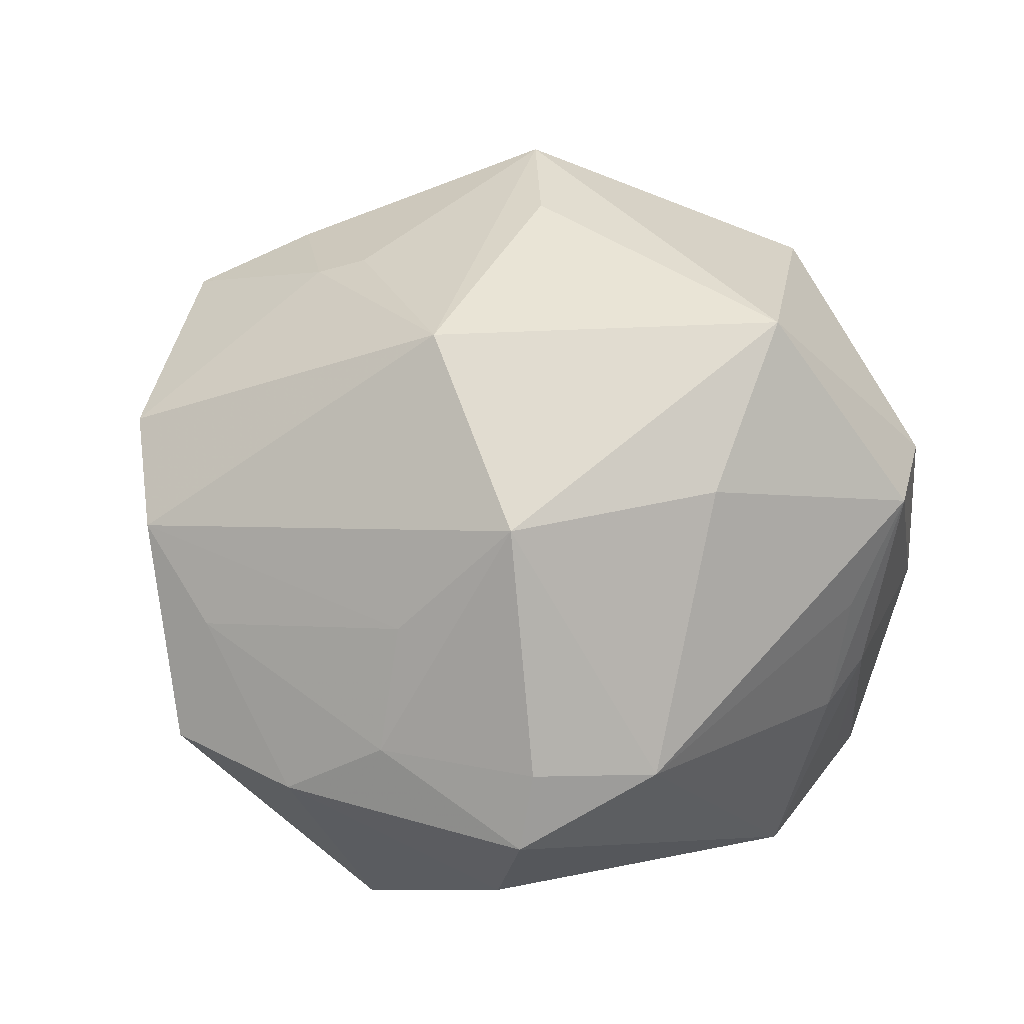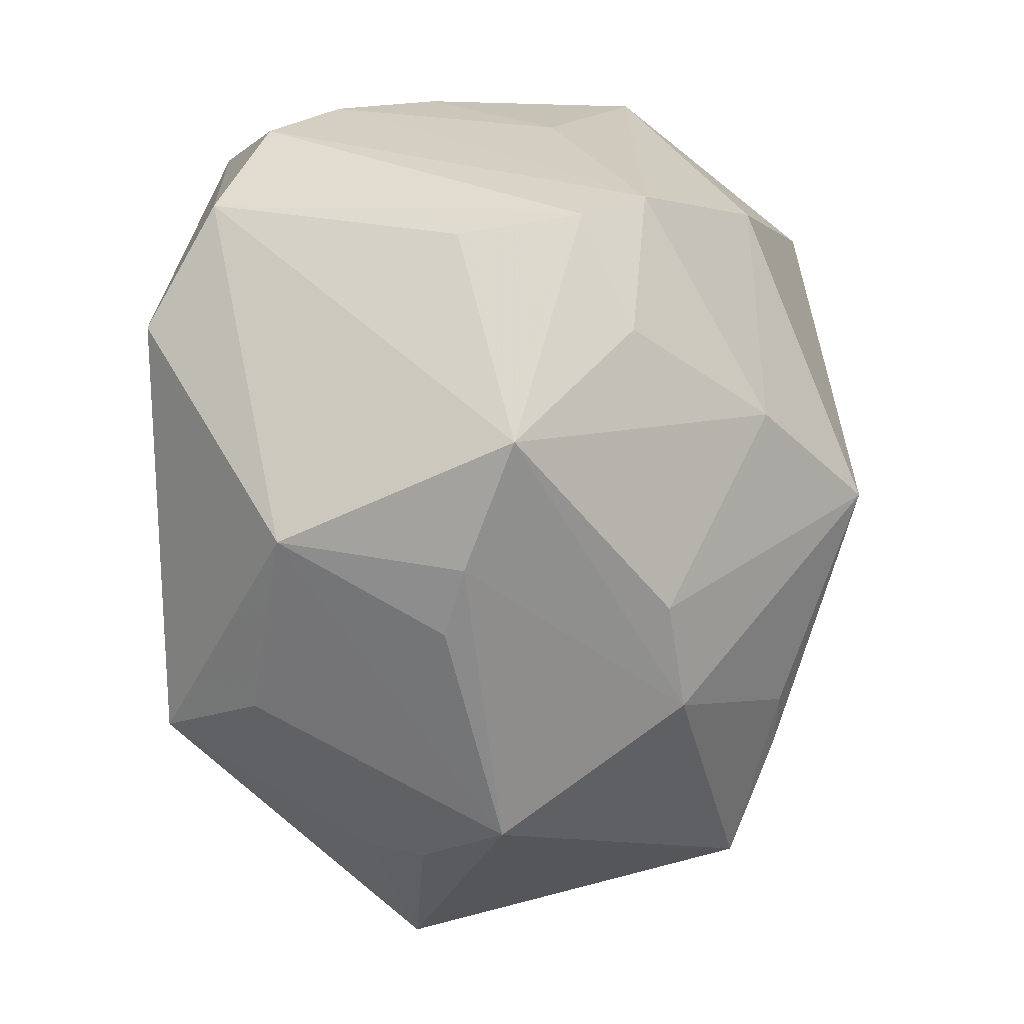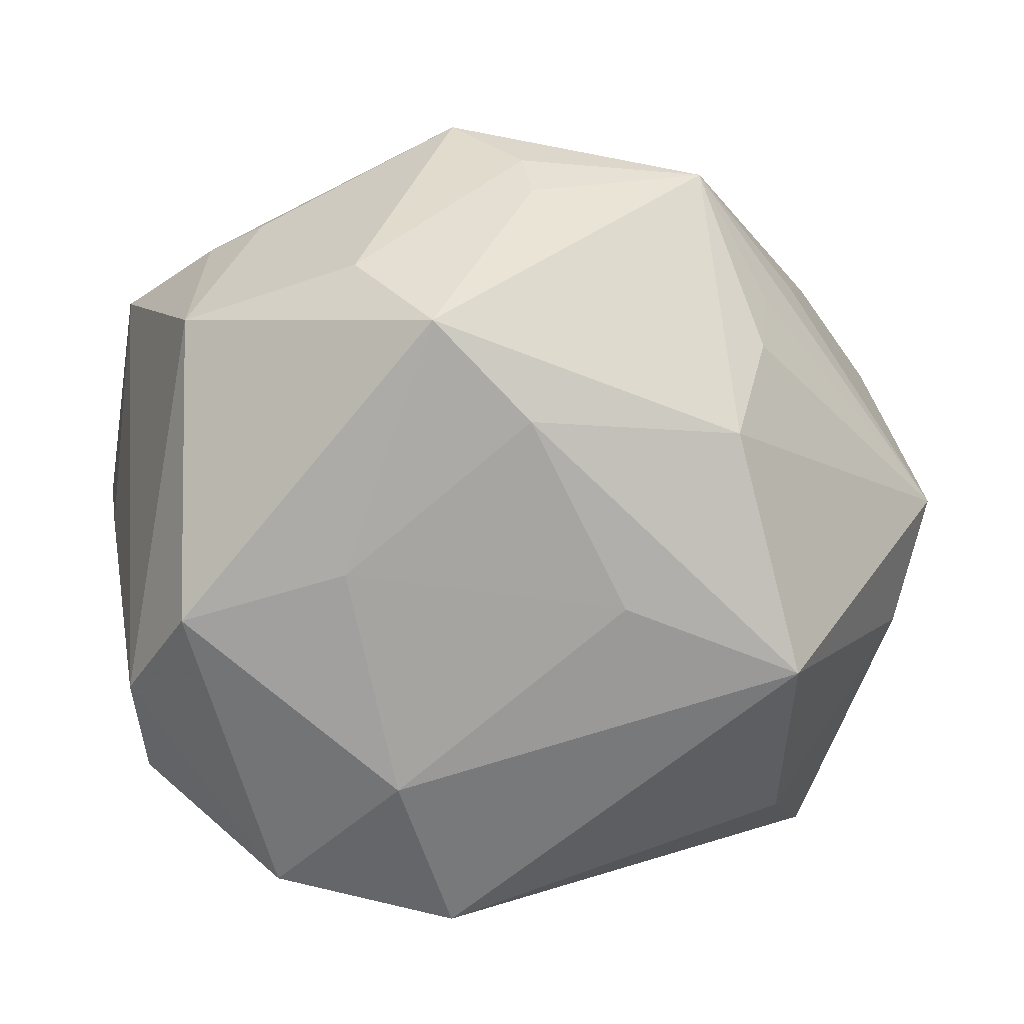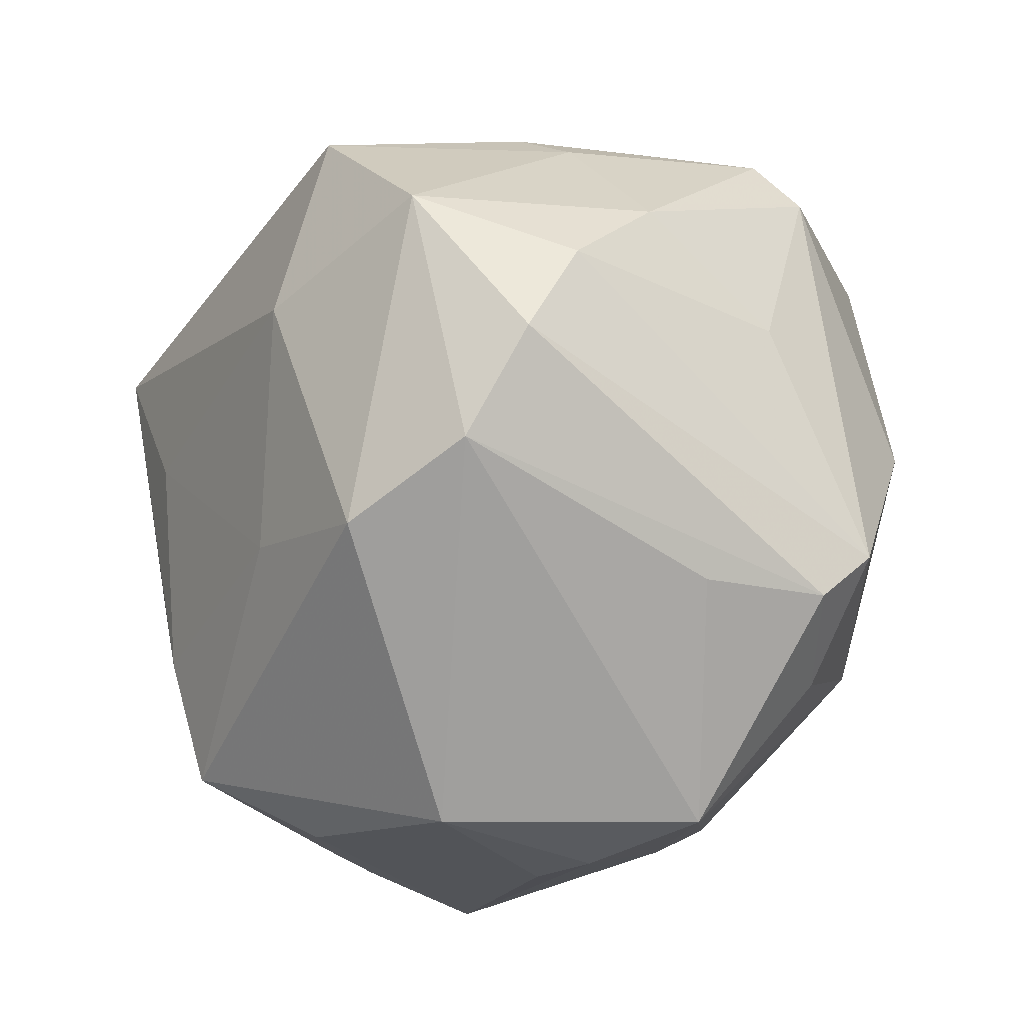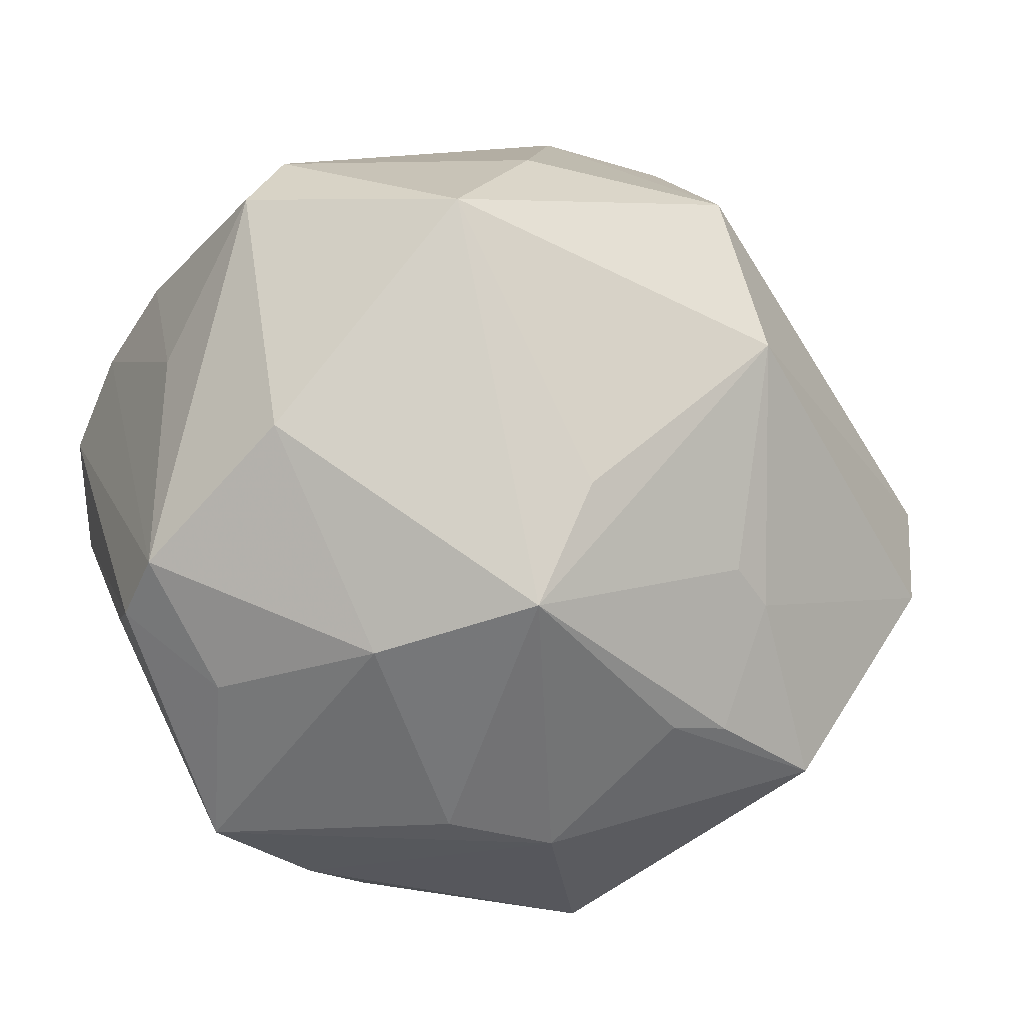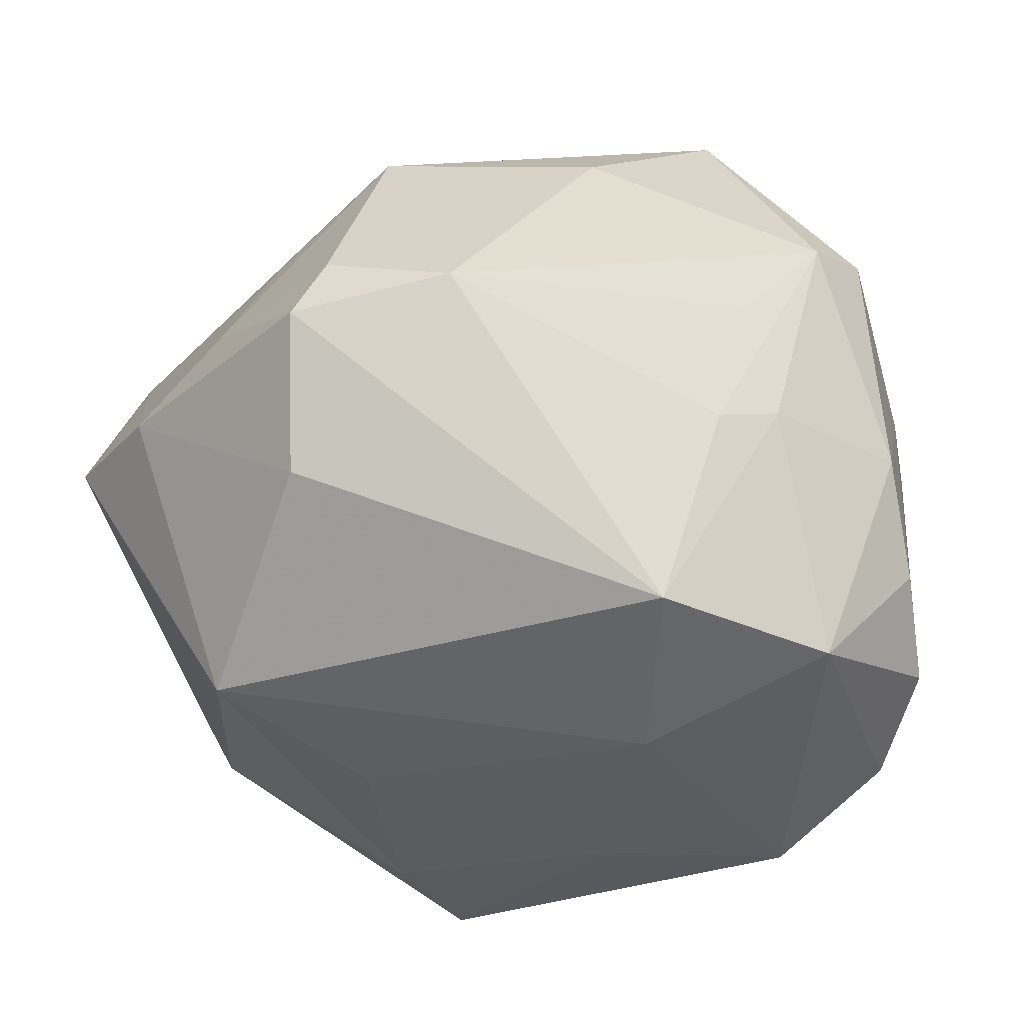
<metadata>
{"format":"obj","ext":"obj","renderer":"f3d","projection":"perspective","resolution":1024,"background":"white","views":[{"elev":35.0,"azim":153.4,"up":"+Z"},{"elev":-54.4,"azim":-85.9,"up":"+Y"},{"elev":-73.5,"azim":18.2,"up":"+Z"},{"elev":-10.4,"azim":-118.3,"up":"+Y"},{"elev":-9.8,"azim":-20.2,"up":"+Y"},{"elev":55.2,"azim":-173.9,"up":"+Y"}]}
</metadata>
<code>
v 0.04413 0.02538 -0.007697
v 0.01809 -0.04353 -0.008851
v -0.04375 -0.002043 -0.02791
v 0.01095 -0.04862 0.0006948
v -0.02425 -0.02165 0.03221
v 0.03117 0.02906 0.01347
v -0.01368 -0.009901 -0.0377
v 0.01056 -0.02864 0.03271
v -0.0454 -0.01496 -5.993e-05
v -0.009464 -0.01713 0.043
v 0.01974 0.03437 0.02661
v -0.04271 0.01381 0.01022
v -0.0276 0.03623 -0.00644
v 0.02517 0.04746 -0.007077
v 0.0002466 -0.04109 0.02131
v -0.0169 0.0362 -0.03158
v -0.0309 0.0369 0.01651
v -0.02173 -0.04377 -0.0008691
v -0.003268 -0.003541 0.04304
v 0.03537 0.03269 0.0001583
v -0.04746 -0.01602 0.01341
v -0.004346 0.03738 0.02623
v -0.02949 0.03023 -0.02504
v -0.04115 0.02586 -0.004063
v 0.0184 -0.04073 -0.01503
v 0.01919 0.01405 0.04045
v 0.0342 -0.02829 0.02236
v -0.02121 0.03893 -0.009361
v 0.02993 -0.03254 0.02634
v 0.03733 -0.03583 -0.01151
v -0.0175 0.02758 0.03952
v 0.01678 -0.01105 0.03684
v 0.02353 0.03859 -0.02151
v -0.02392 -0.0398 -0.0204
v -0.03322 -0.01009 -0.03615
v -0.03506 0.02554 -0.02989
v -0.03606 0.03126 0.01932
v -0.002638 -0.0406 -0.0255
v -0.01165 -0.03907 0.02029
v 0.05029 0.0004682 0.01564
v 0.04651 -0.01104 0.02274
v 0.05243 0.01239 -0.00644
v 0.03832 -0.01634 -0.02112
v 0.01141 -0.0202 -0.03794
v 0.03267 -0.009998 -0.03126
v 0.01474 0.003484 -0.0383
v 0.03085 0.01736 -0.03663
v -0.03792 -0.02447 0.01819
v -0.04425 0.01917 -0.01494
v 0.04038 -0.01977 -0.01448
v -0.04664 0.009737 -0.02213
v -0.03569 0.002573 0.03222
v -0.03472 -0.03973 0.005289
v 0.008757 0.049 -0.001163
v 0.02121 -0.01464 0.03451
v -0.01441 -0.04501 -0.003494
v -0.02307 0.0391 0.0053
v -0.01648 0.01631 -0.03776
v 0.02264 0.04567 0.001324
v 0.04394 -0.01795 -0.004088
v -0.04646 -0.01121 0.02029
v 0.01709 -0.02846 0.03192
v 0.004703 -0.03407 -0.03673
v 0.04751 0.01092 0.007434
f 31 17 37
f 17 24 37
f 57 17 54
f 58 16 47
f 14 16 54
f 4 30 29
f 61 5 52
f 31 37 52
f 52 37 61
f 51 61 49
f 13 24 17
f 61 37 12
f 12 37 24
f 12 49 61
f 24 49 12
f 4 34 38
f 38 34 63
f 63 34 35
f 2 30 4
f 4 38 2
f 2 38 63
f 46 58 47
f 22 11 54
f 31 11 22
f 54 17 22
f 22 17 31
f 54 11 59
f 59 14 54
f 47 16 33
f 16 14 33
f 27 30 41
f 41 29 27
f 27 29 30
f 23 13 16
f 17 57 28
f 28 13 17
f 28 57 54
f 54 16 28
f 16 13 28
f 18 53 34
f 5 53 39
f 48 5 61
f 48 53 5
f 21 61 51
f 21 48 61
f 53 48 21
f 63 35 7
f 7 35 58
f 58 46 7
f 53 21 9
f 34 53 3
f 3 35 34
f 53 9 3
f 3 21 51
f 3 9 21
f 63 30 25
f 25 2 63
f 30 2 25
f 47 42 45
f 45 30 63
f 41 30 60
f 30 42 60
f 41 60 40
f 40 60 42
f 14 59 20
f 20 59 11
f 41 40 26
f 26 40 11
f 26 11 31
f 31 19 26
f 10 52 5
f 31 52 10
f 10 19 31
f 10 26 19
f 5 39 10
f 56 34 4
f 4 18 56
f 56 18 34
f 4 29 15
f 15 18 4
f 15 10 39
f 53 18 15
f 15 39 53
f 58 35 36
f 35 3 36
f 16 58 36
f 36 3 51
f 36 23 16
f 51 49 36
f 36 49 24
f 24 13 36
f 13 23 36
f 30 45 43
f 43 45 42
f 47 45 44
f 44 45 63
f 44 46 47
f 63 7 44
f 44 7 46
f 14 20 1
f 1 33 14
f 1 42 47
f 47 33 1
f 11 40 6
f 6 20 11
f 26 10 32
f 8 15 29
f 10 15 8
f 50 42 30
f 30 43 50
f 50 43 42
f 64 6 40
f 20 6 64
f 64 1 20
f 64 40 42
f 42 1 64
f 41 26 55
f 26 32 55
f 55 29 41
f 62 8 29
f 10 8 62
f 29 55 62
f 62 32 10
f 62 55 32

</code>
